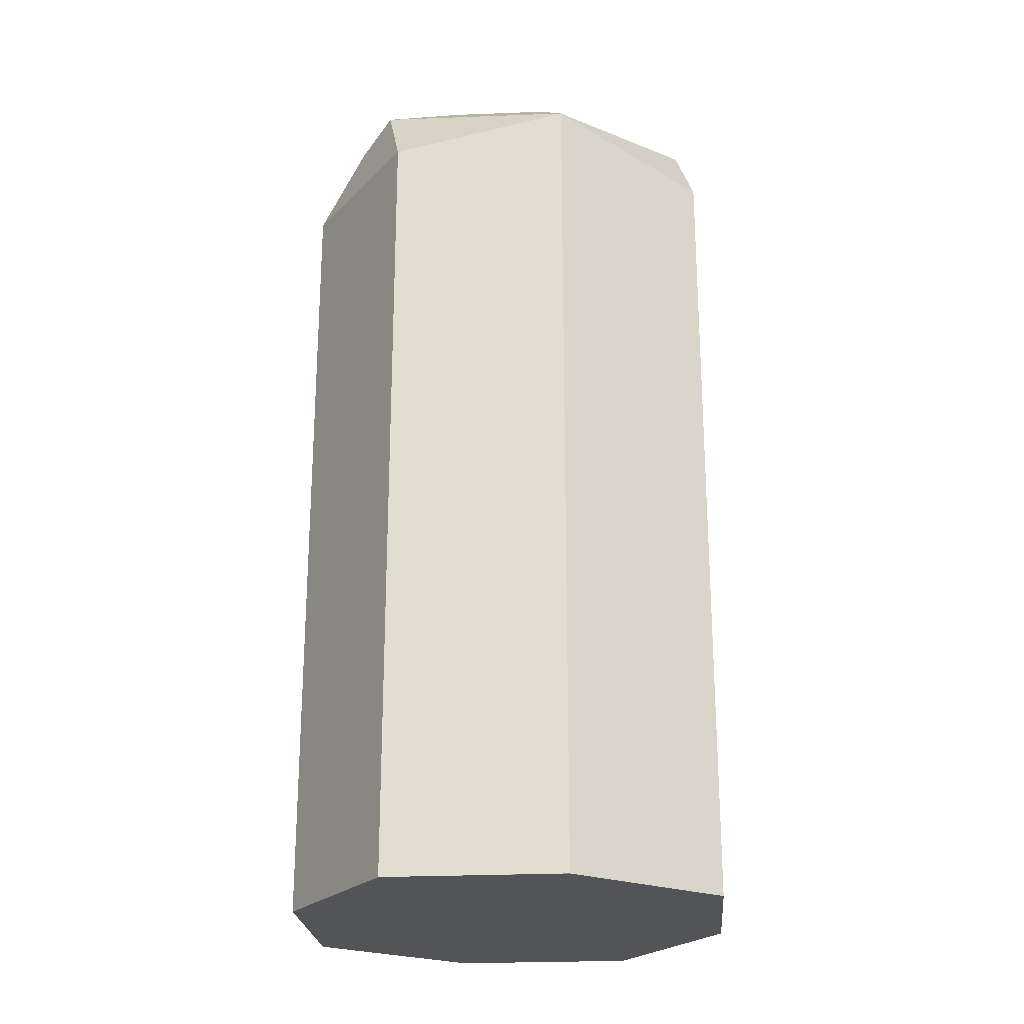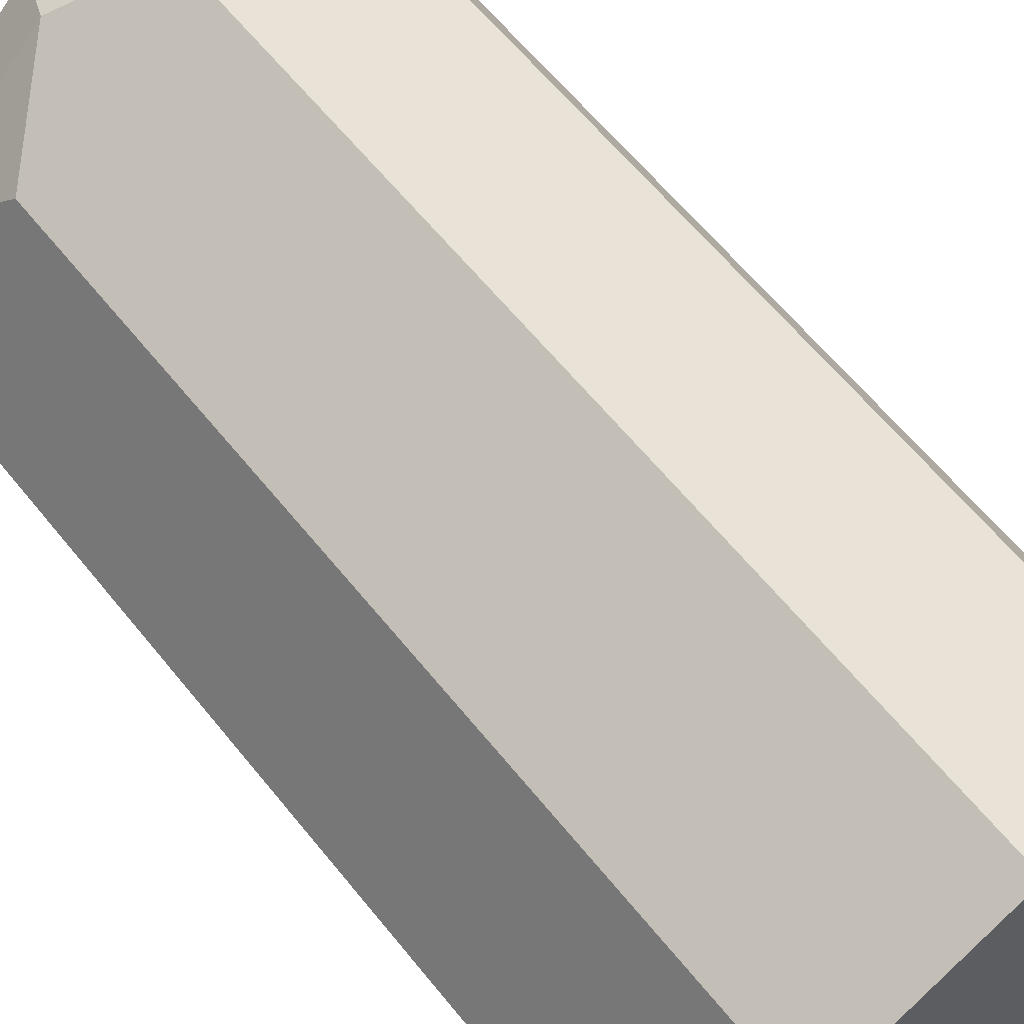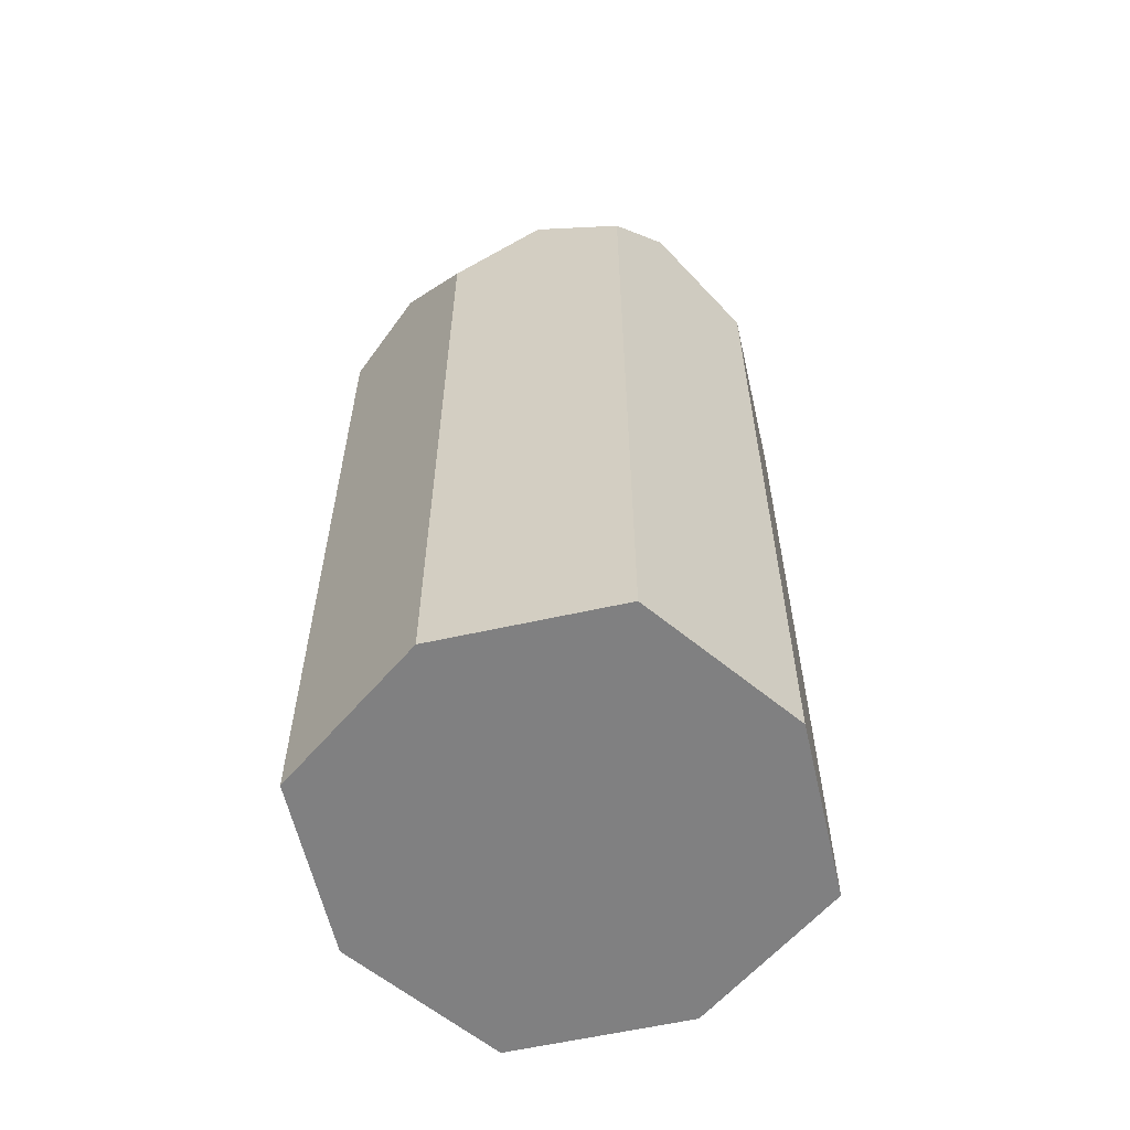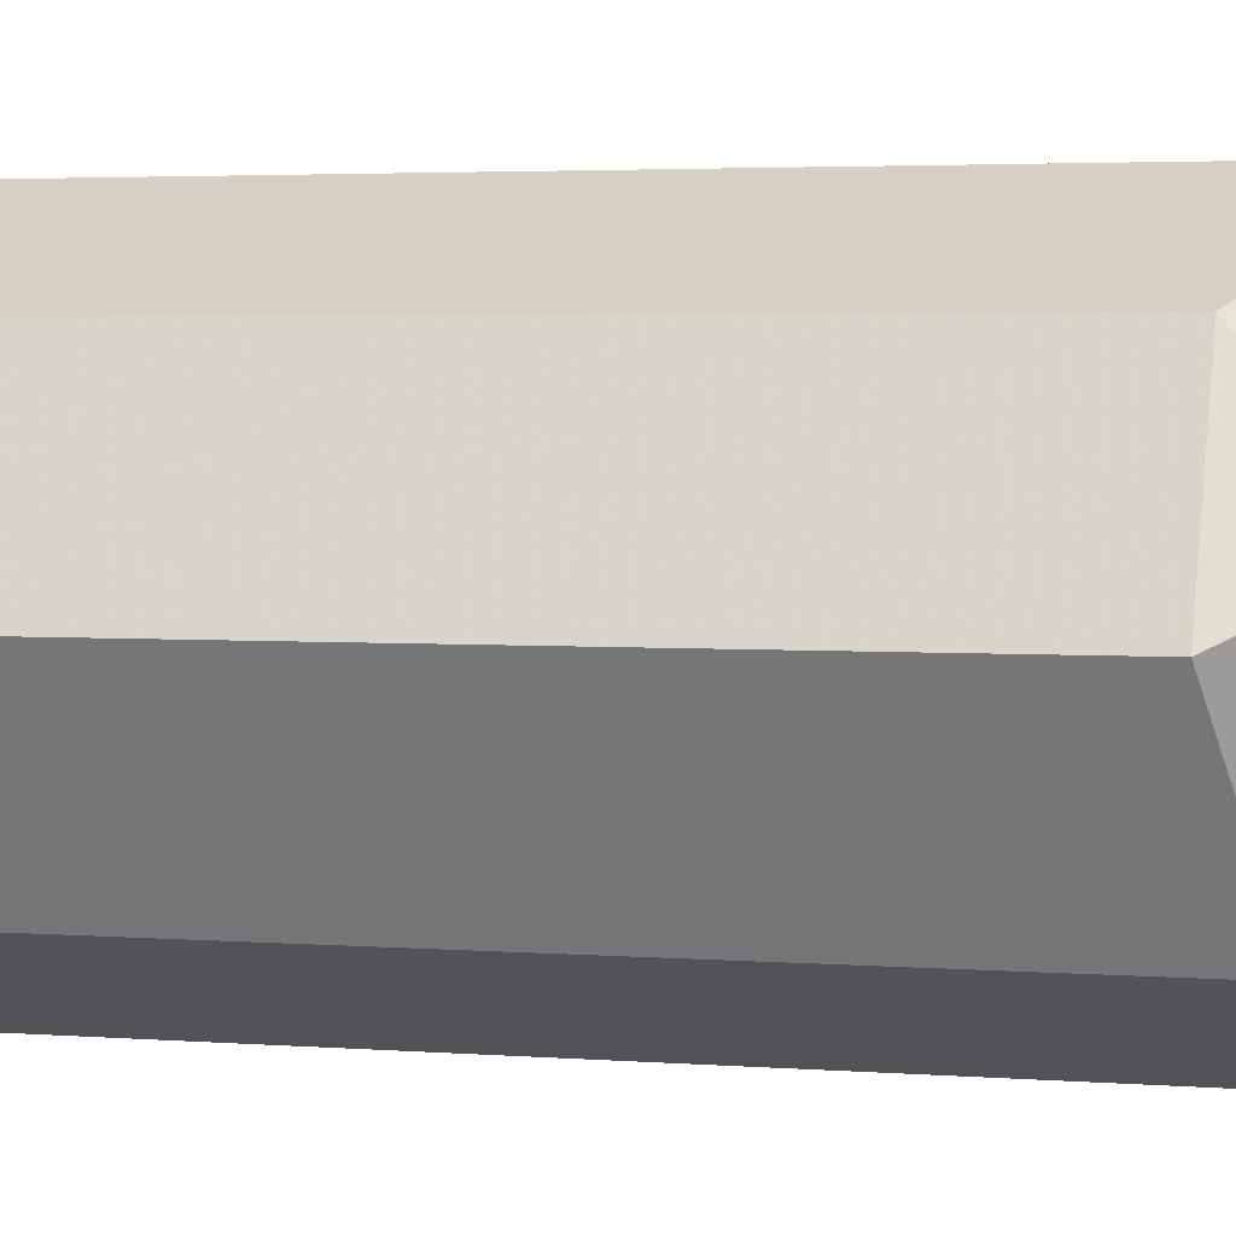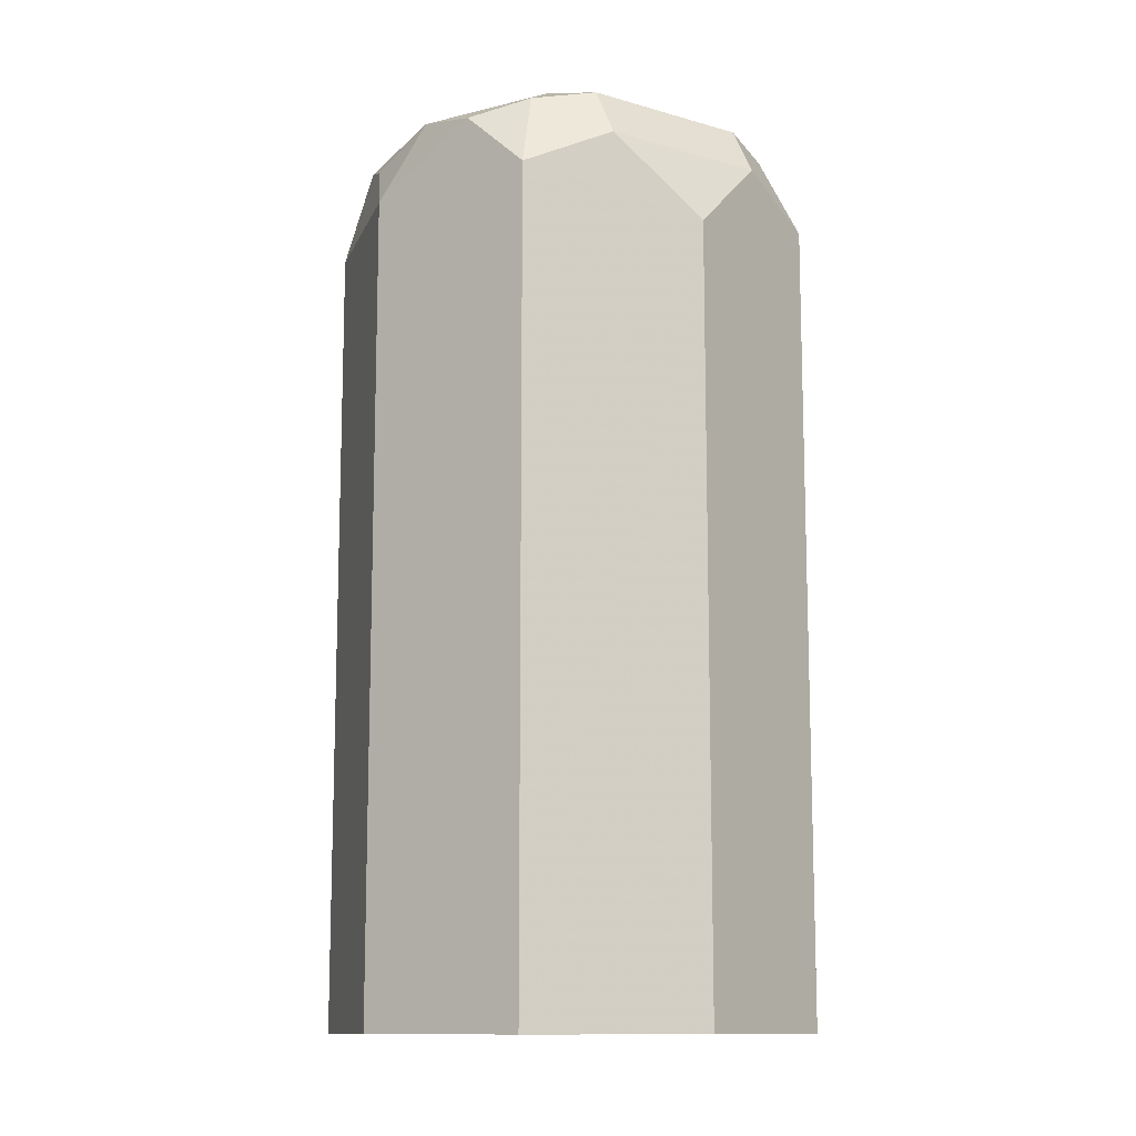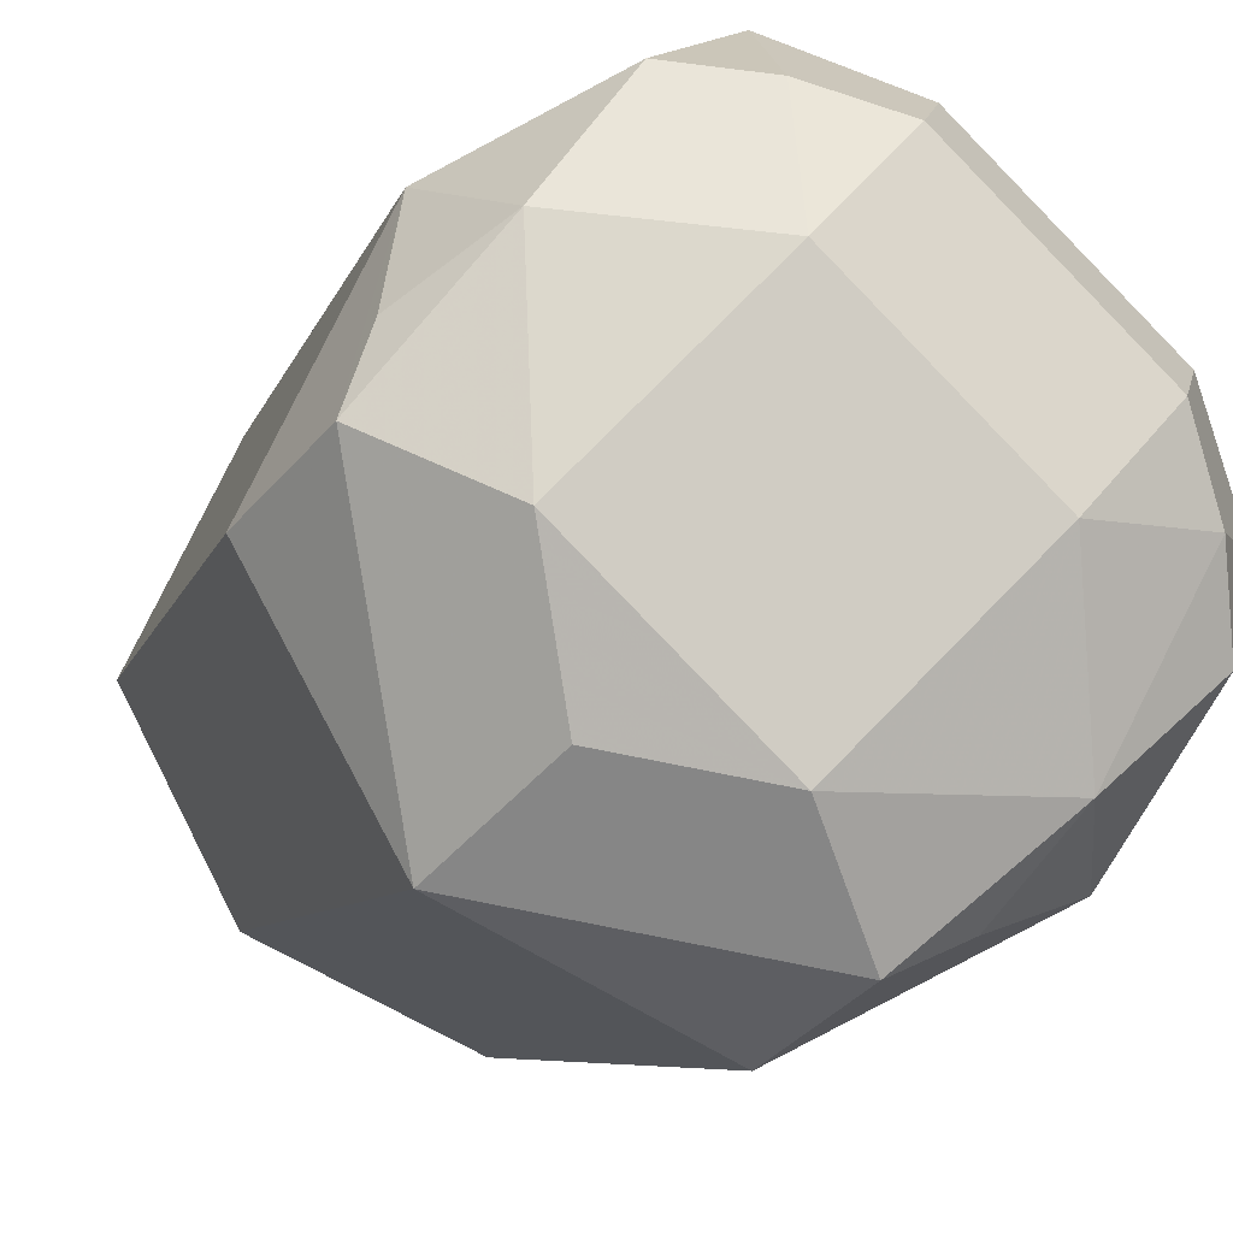
<metadata>
{"format":"obj","ext":"obj","renderer":"f3d","projection":"perspective","resolution":1024,"background":"white","views":[{"elev":-23.5,"azim":-58.7,"up":"+Z"},{"elev":60.7,"azim":141.6,"up":"+Y"},{"elev":-60.0,"azim":166.3,"up":"+Z"},{"elev":3.2,"azim":-74.5,"up":"+Y"},{"elev":-11.9,"azim":100.2,"up":"+Z"},{"elev":-5.7,"azim":-10.4,"up":"+Y"}]}
</metadata>
<code>
v -0.4548 0.5772 0.1749
v -0.4431 0.5539 0.1807
v -0.4489 0.5831 0.1866
v -0.4431 0.6005 0.1749
v -0.4548 0.5772 0.0583
v -0.4198 0.5422 0.1749
v -0.414 0.5481 0.1866
v -0.4198 0.5597 0.1924
v -0.4344 0.5627 0.1895
v -0.4373 0.5772 0.1924
v -0.4431 0.5539 0.05831
v -0.4373 0.5969 0.188
v -0.446 0.5903 0.1837
v -0.4285 0.6078 0.1837
v -0.4198 0.6122 0.1749
v -0.4431 0.6005 0.0583
v -0.4489 0.5656 0.0583
v -0.3965 0.5539 0.1749
v -0.4198 0.5422 0.0583
v -0.4067 0.551 0.1837
v -0.4001 0.5597 0.188
v -0.4023 0.5772 0.1924
v -0.4198 0.5947 0.1924
v -0.4431 0.5539 0.0583
v -0.4198 0.6064 0.1866
v -0.4111 0.6035 0.188
v -0.4081 0.6064 0.1807
v -0.3965 0.6005 0.1691
v -0.4198 0.6122 0.0583
v -0.3848 0.5772 0.1749
v -0.3892 0.5685 0.1837
v -0.3965 0.5539 0.0583
v -0.3907 0.5772 0.1866
v -0.3936 0.586 0.188
v -0.3907 0.5889 0.1807
v -0.3965 0.6005 0.0583
v -0.3848 0.5772 0.0583
f 15 36 29
f 14 25 15
f 15 28 36
f 15 27 28
f 15 26 27
f 15 25 26
f 30 33 31
f 11 17 24
f 12 23 25
f 11 24 19
f 10 23 12
f 8 23 10
f 8 22 23
f 18 30 31
f 12 25 14
f 18 31 21
f 26 35 27
f 18 32 37
f 8 21 22
f 30 34 33
f 30 35 34
f 28 37 36
f 28 30 37
f 28 35 30
f 27 35 28
f 26 34 35
f 23 26 25
f 22 26 23
f 22 34 26
f 22 33 34
f 21 33 22
f 21 31 33
f 18 37 30
f 18 21 20
f 8 10 9
f 5 37 32
f 7 21 8
f 3 10 12
f 2 19 6
f 2 11 19
f 2 10 3
f 2 9 10
f 2 8 9
f 3 12 13
f 2 6 7
f 1 5 11
f 1 16 5
f 1 4 16
f 1 3 4
f 1 2 3
f 7 18 20
f 1 11 2
f 3 13 4
f 2 7 8
f 4 12 14
f 4 13 12
f 7 20 21
f 6 32 18
f 6 19 32
f 6 18 7
f 5 24 17
f 5 19 24
f 5 17 11
f 5 36 37
f 5 29 36
f 5 16 29
f 4 29 16
f 4 15 29
f 4 14 15
f 5 32 19

</code>
